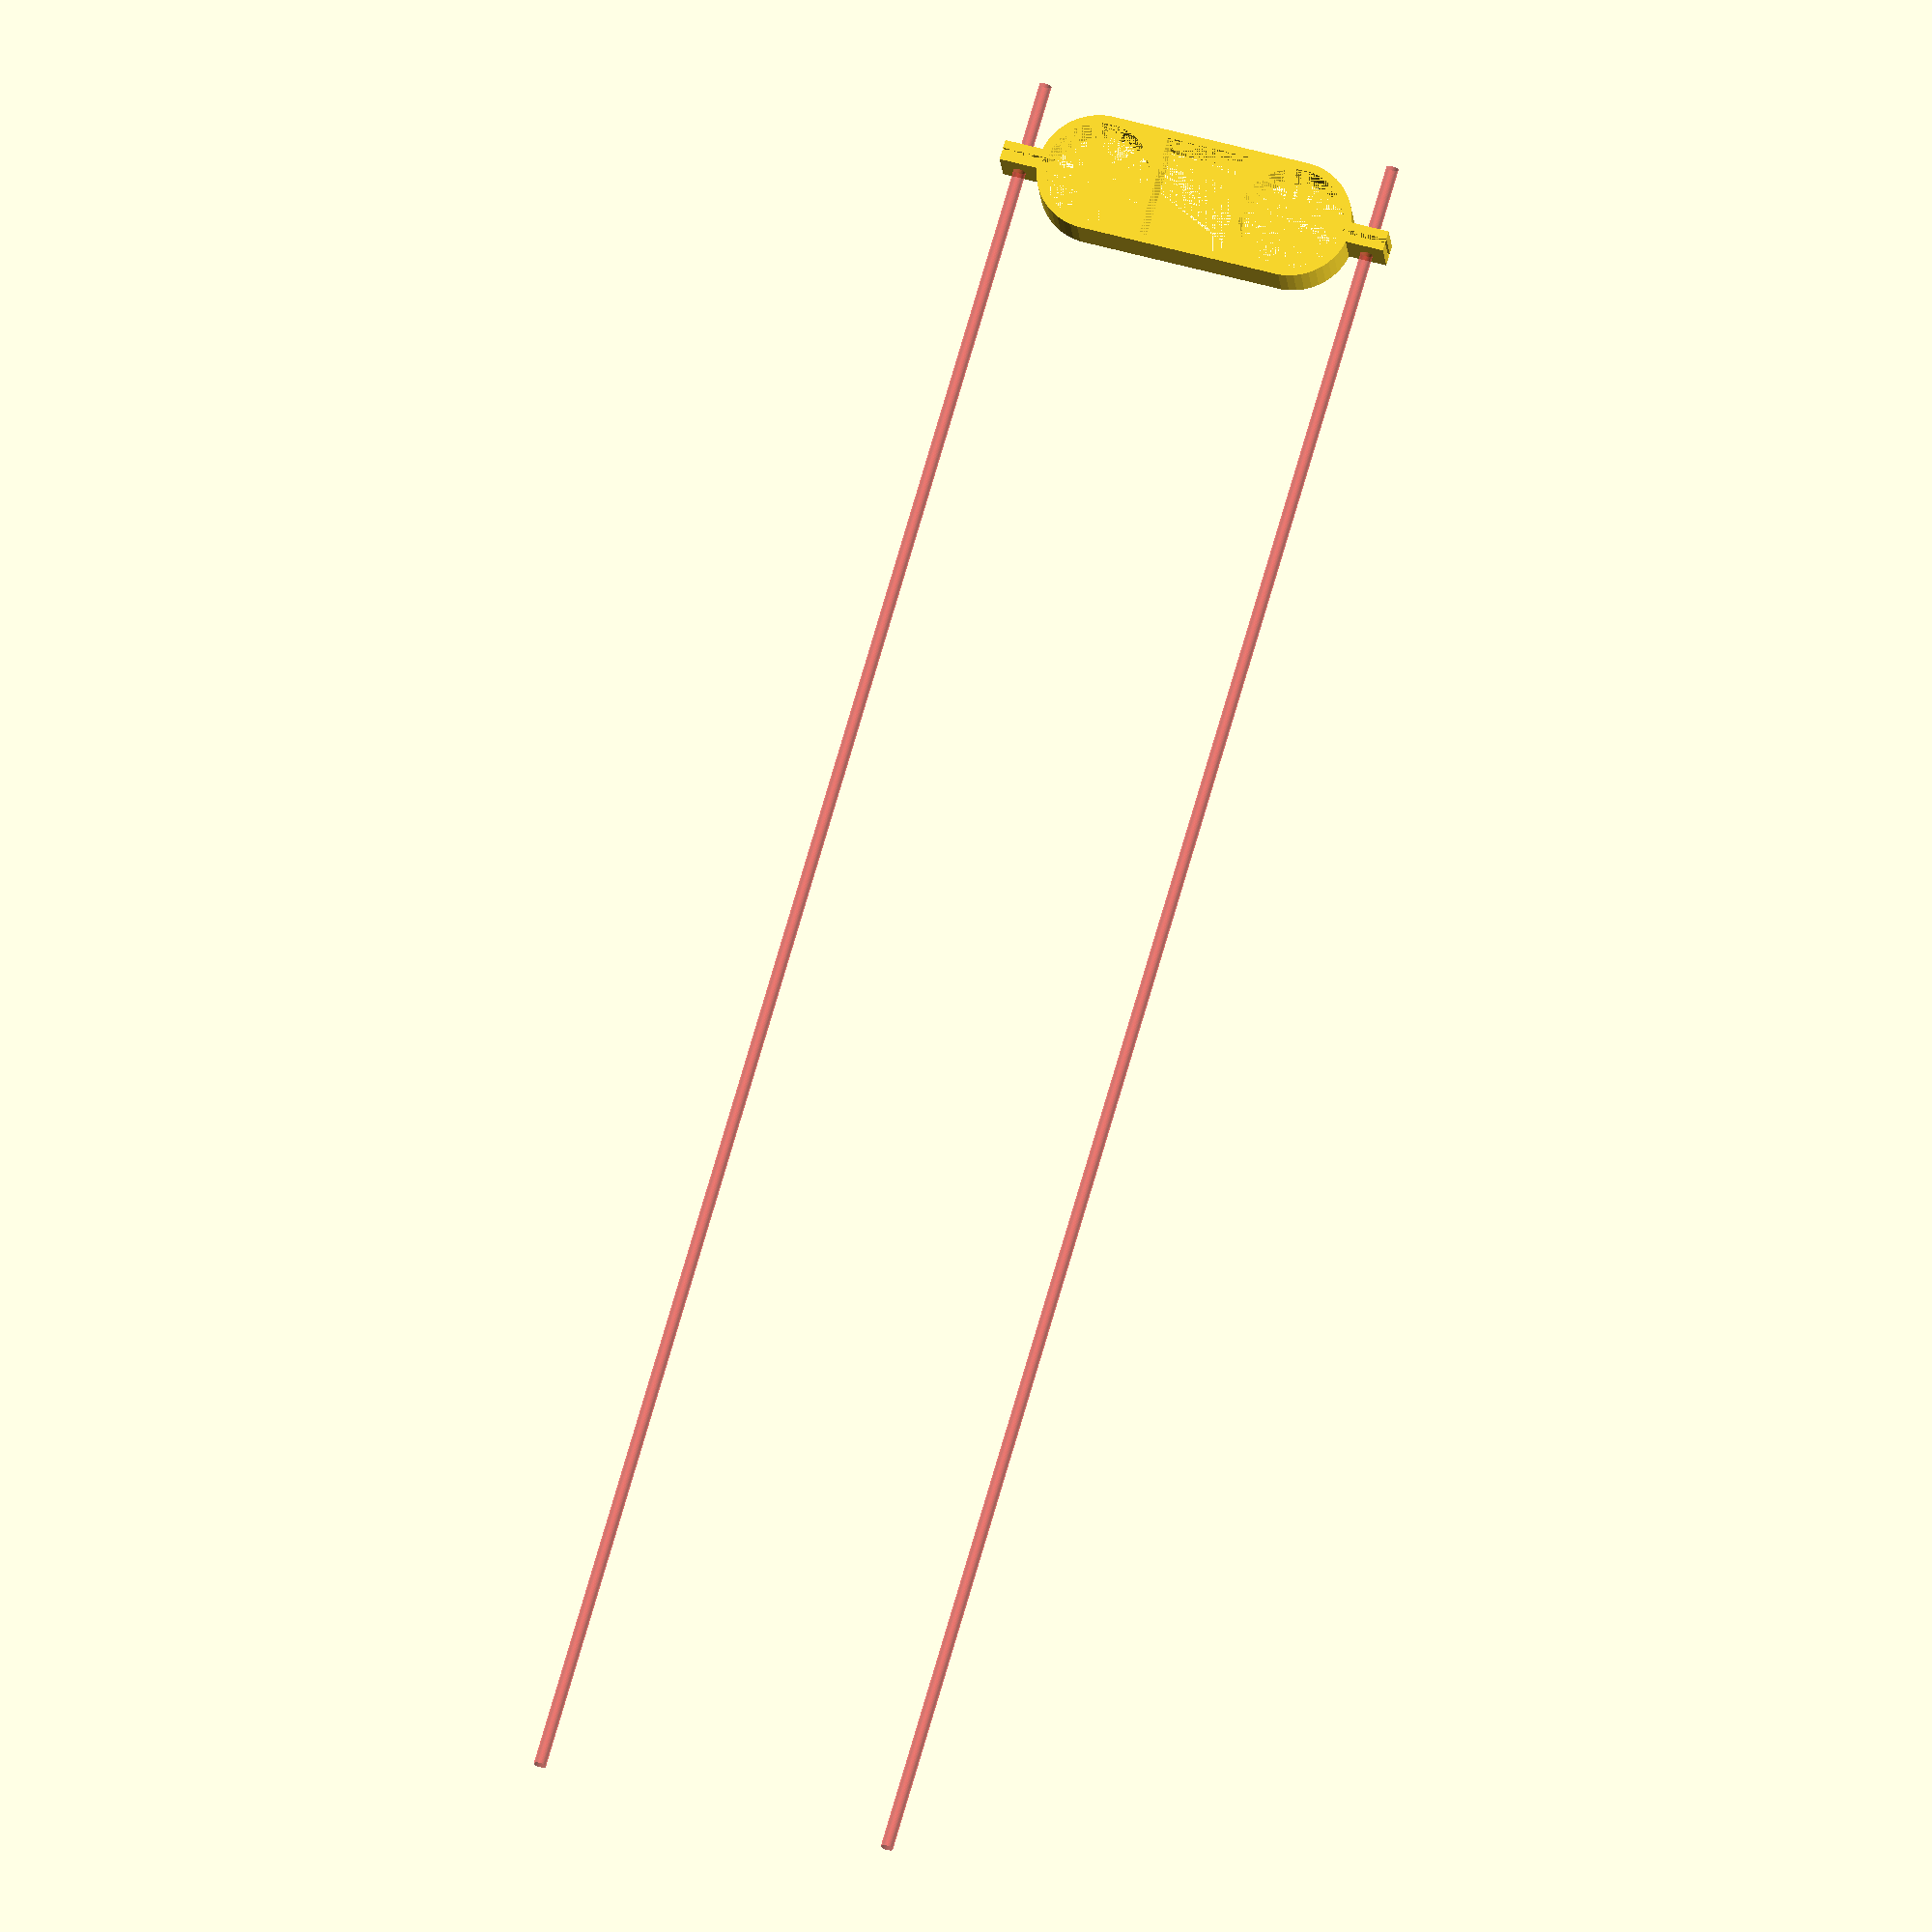
<openscad>
//27

$fn=50;

HH=10;//HH=48;
BOX=48;
WALL=2;

SBHT=5;
SBLEN=15;

MD=25;

CUTWID=1;
module body1() {
    hull() {
        for (qq=[-1,1]) {
            translate([qq*BOX/2,0,0])
                cylinder(HH, d=MD+WALL*2);
        }
    }
    for (qq=[-1,1]) {
        translate([qq*MD*1.6,0,0]) translate([-SBLEN/2,-SBHT/2,0]) cube([SBLEN,SBHT,HH]);
    }
}

module body2() {
    for (qq=[-1,1]) {
        translate([qq*BOX/2,0,0]) cylinder(HH, d=MD);
        translate([0,0,0]) translate([-((MD-5)/2),-((MD)/2),0]) cube([MD-5,MD,HH]);
        // cutter
        translate([qq*40,0,0]) translate([-10,-CUTWID/2,0]) cube([20,CUTWID,HH]);
        
        //#translate([qq*10,WALL/2,0]) cube([10,BOX-2,HH]);
        
        # translate([qq*(MD*1.6+3),0,3]) translate([0,20,3/2]) rotate([90,0,0]) cylinder(440,d=3);
    }
}

module main() {
    difference() {
        body1();
        body2();
    }
}


main();
</openscad>
<views>
elev=20.8 azim=15.9 roll=4.6 proj=o view=wireframe
</views>
